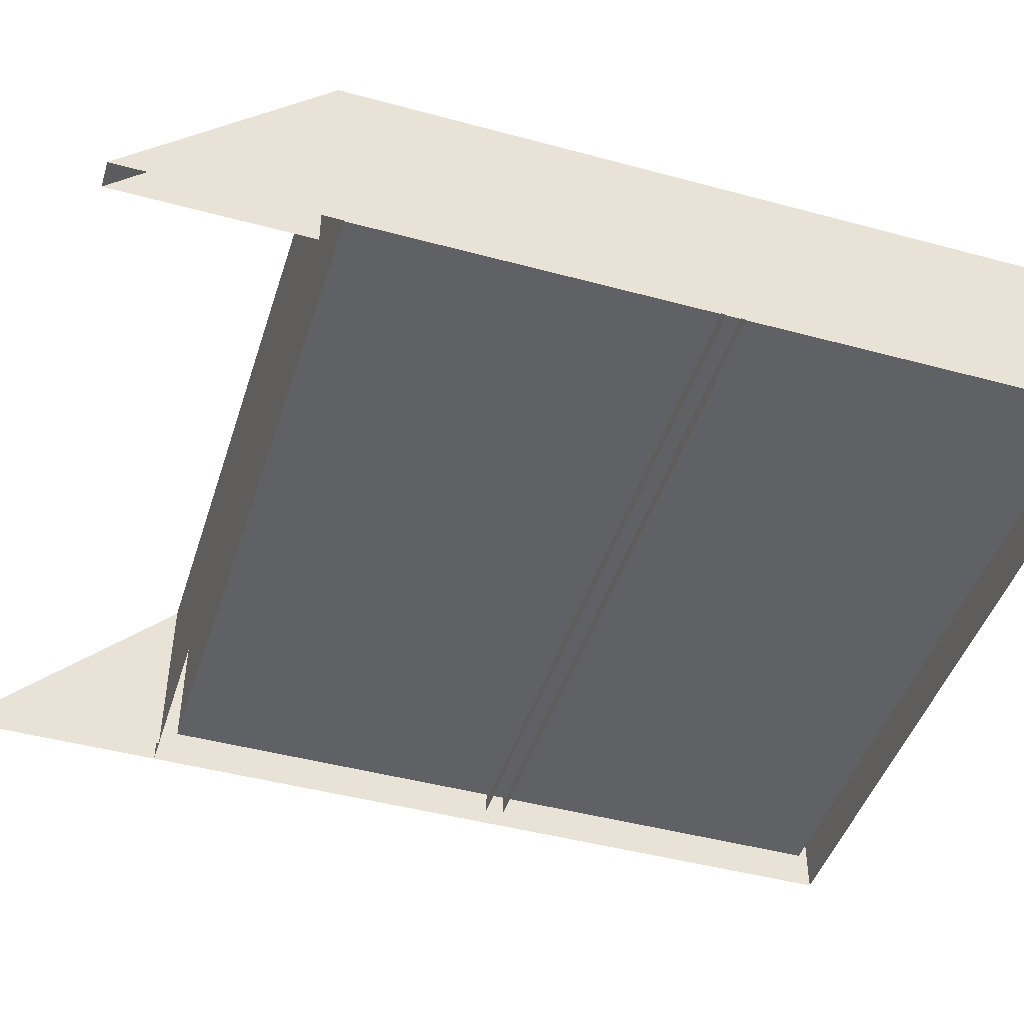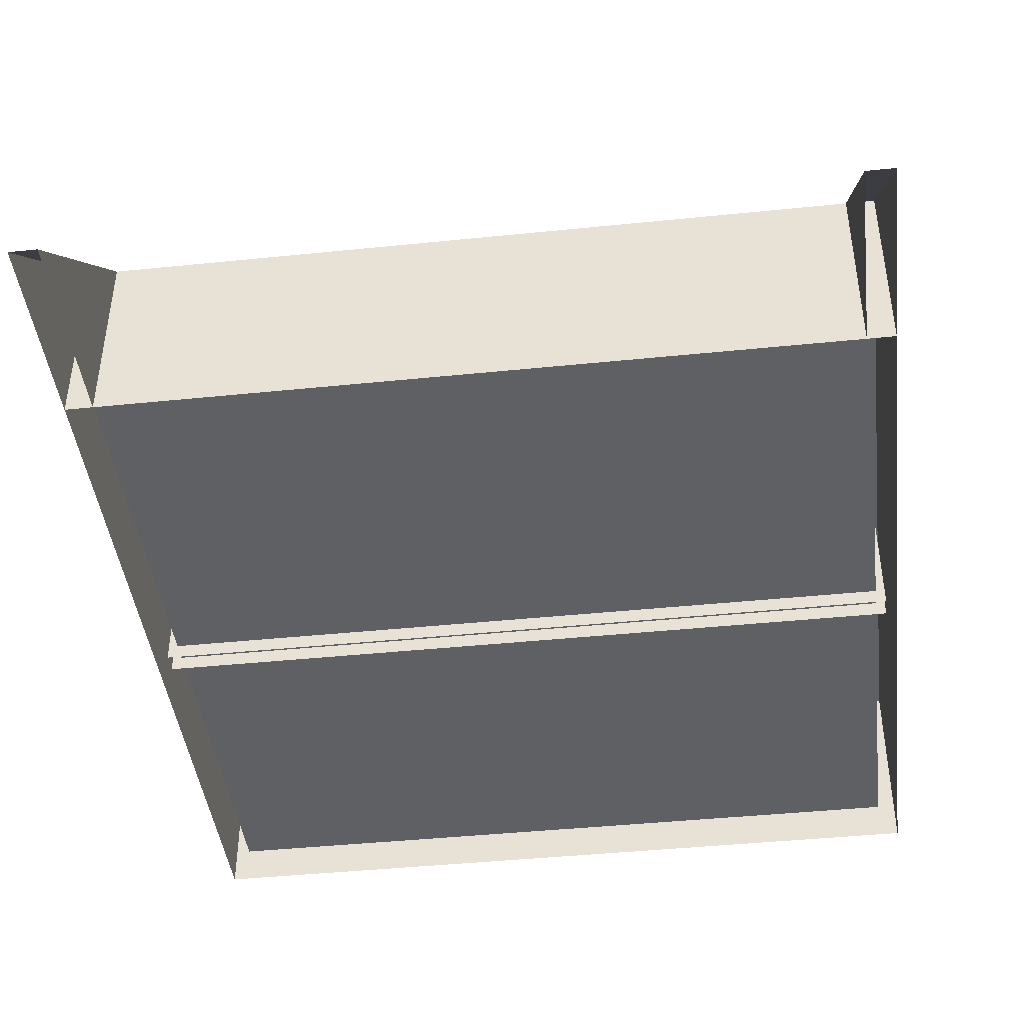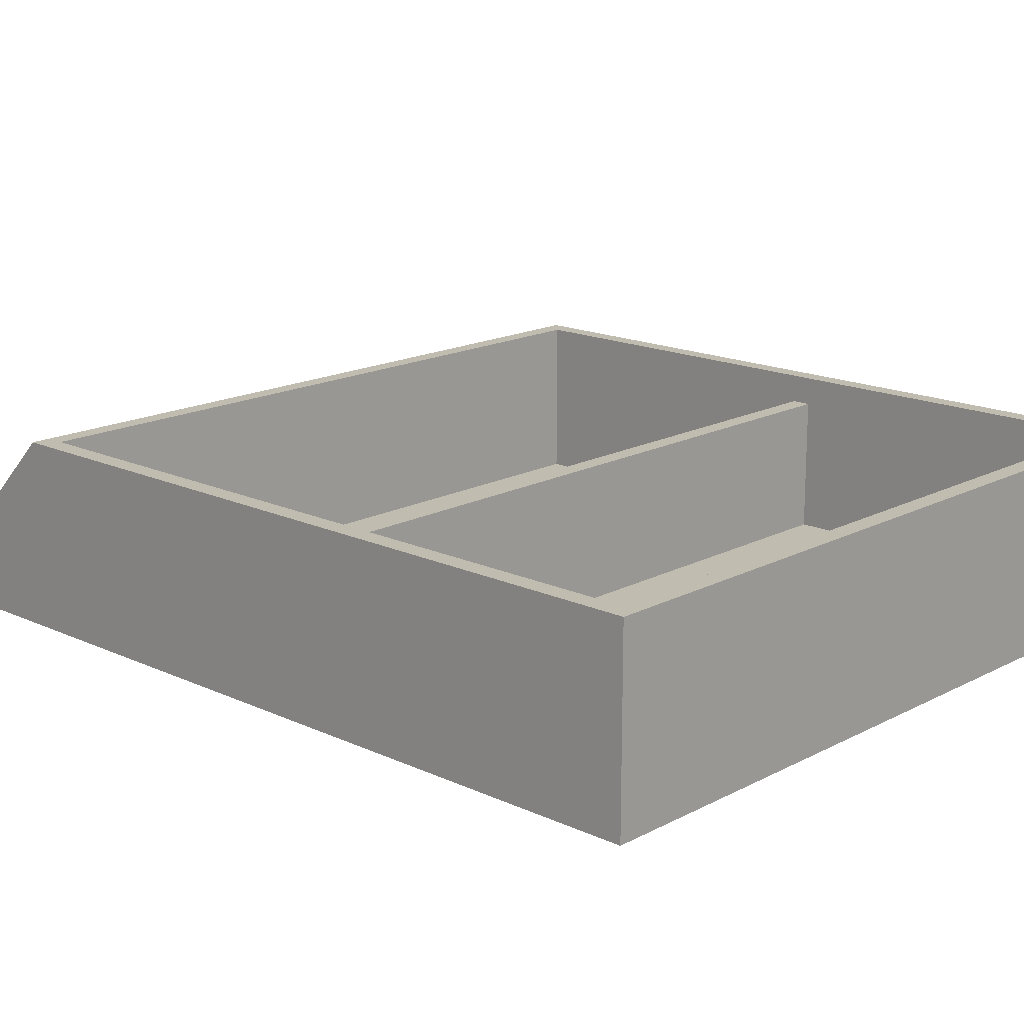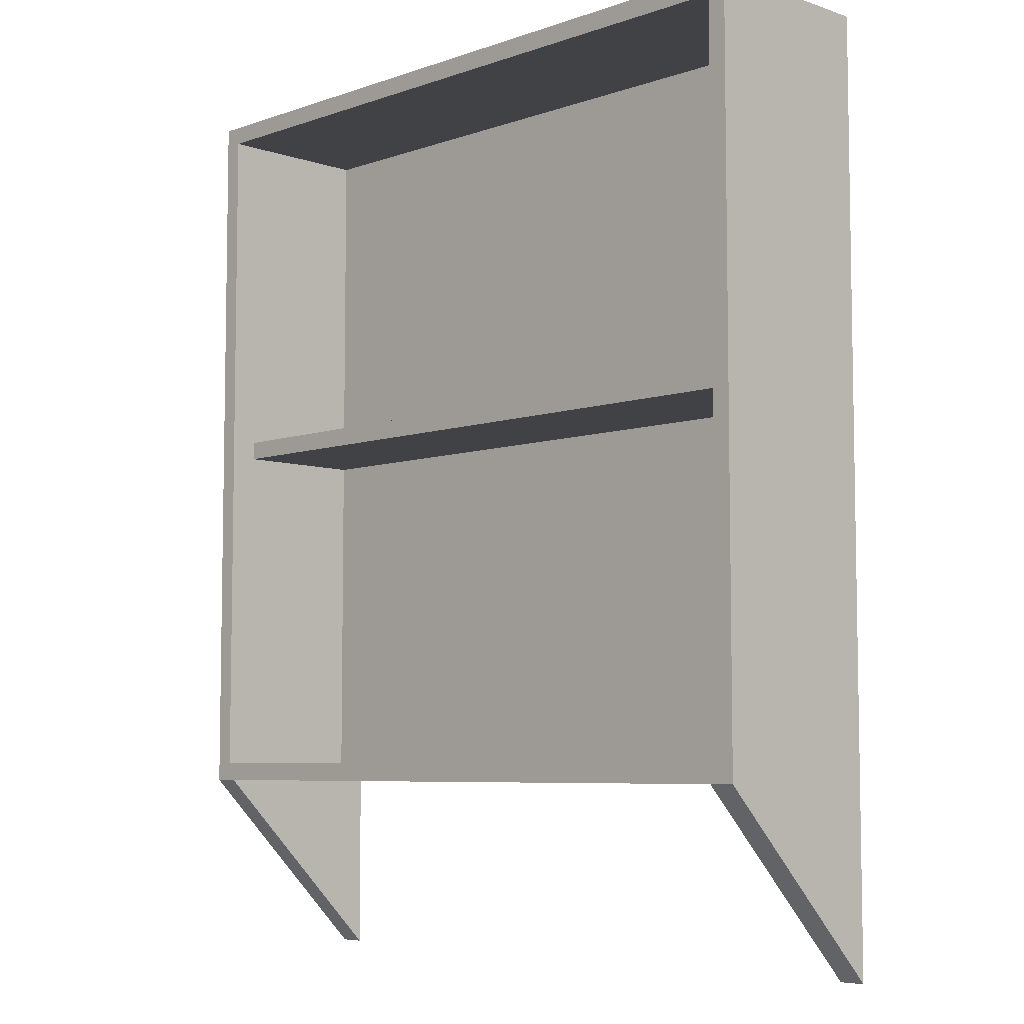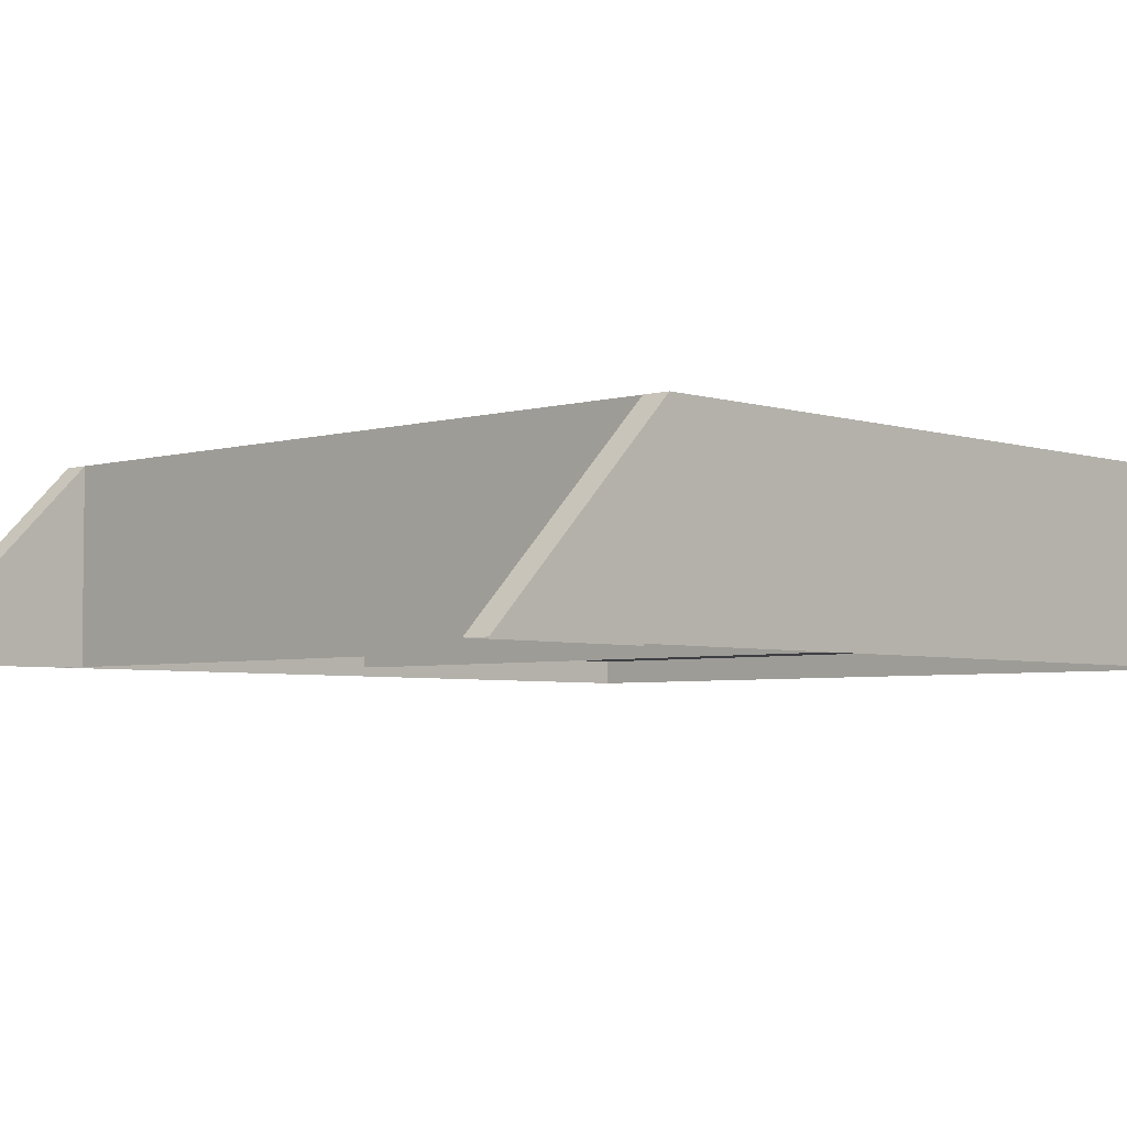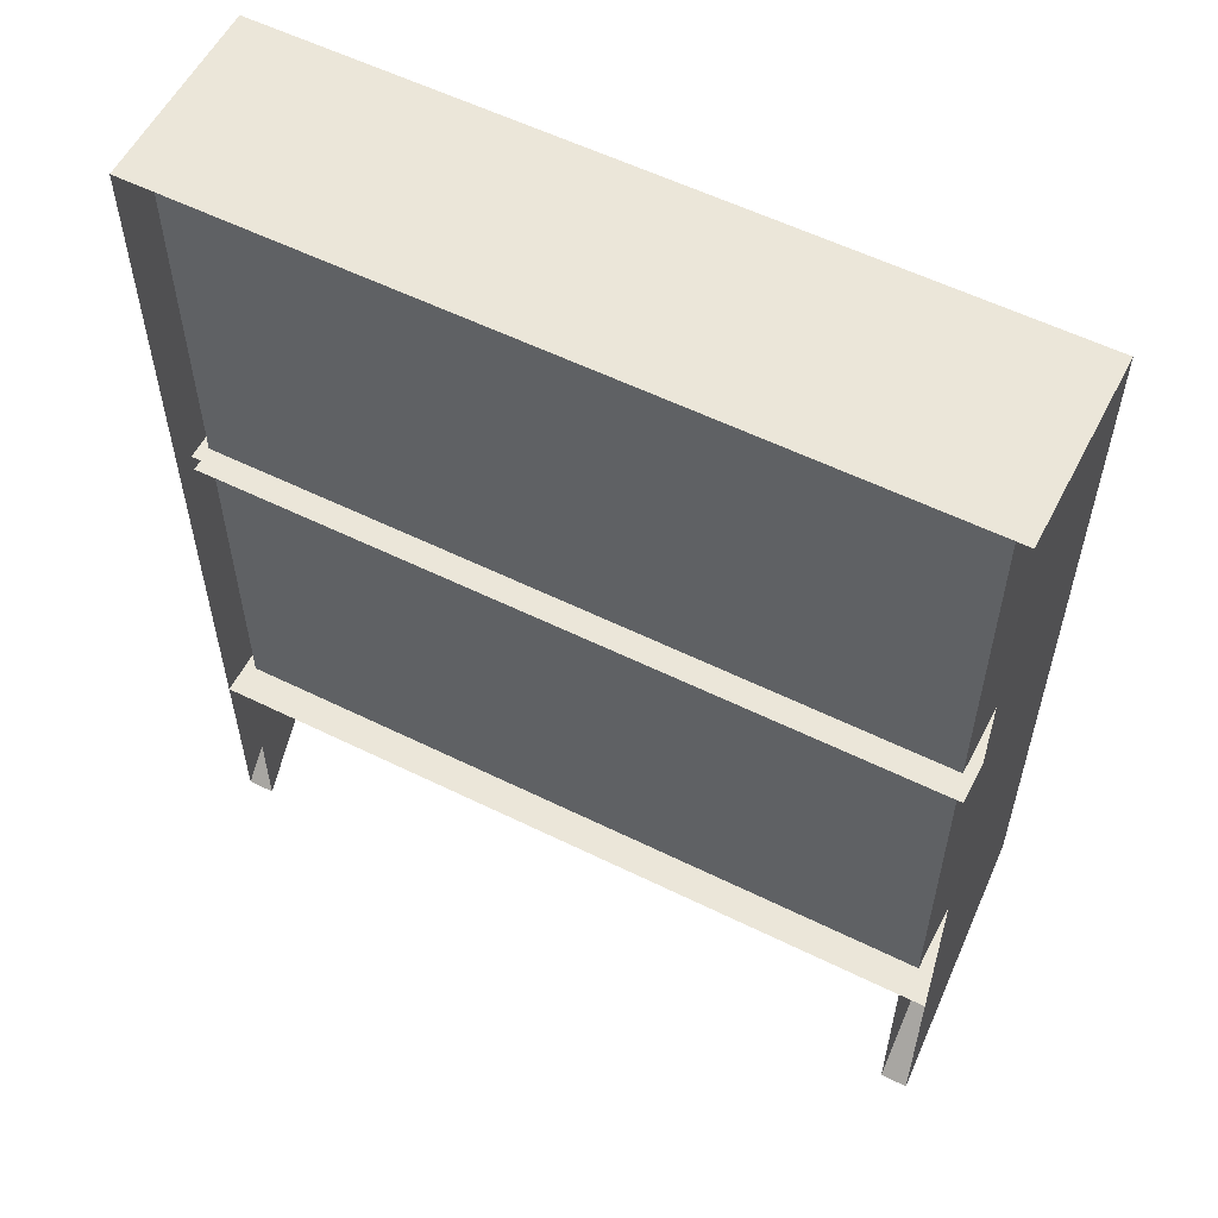
<metadata>
{"format":"obj","ext":"obj","renderer":"f3d","projection":"perspective","resolution":1024,"background":"white","views":[{"elev":-45.7,"azim":72.7,"up":"+Z"},{"elev":-43.4,"azim":6.9,"up":"+Z"},{"elev":16.5,"azim":133.3,"up":"+Z"},{"elev":-6.4,"azim":45.4,"up":"+Y"},{"elev":-4.2,"azim":43.5,"up":"+Z"},{"elev":57.1,"azim":-152.9,"up":"+Y"}]}
</metadata>
<code>
o Cabinet_Wall_Small_Cube.029
v -1 4 1
v -1 2 0.5
v -1 2 1
v 1 4 0.5
v 1 2 1
v 1 2 0.5
v 0.95 2.05 1
v -0.95 2.05 0.5634
v -0.95 2.05 1
v -1 4 0.5
v 1 4 1
v -0.95 3.95 1
v 0.95 3.95 1
v 0.95 3.95 0.5634
v 0.95 2.05 0.5634
v -0.95 3.95 0.5634
v 0.9738 3.025 0.925
v -0.9738 2.975 0.925
v 0.9738 2.975 0.925
v 0.9738 2.975 0.525
v -0.9738 2.975 0.525
v -0.9738 3.025 0.525
v 0.9738 3.025 0.525
v -1 1.5 0.5
v -0.93 1.5 0.5
v -0.93 2 0.5
v -0.93 2 1
v 0.93 1.5 0.5
v 0.93 2 1
v 0.93 2 0.5
v 1 1.5 0.5
v -0.9738 3.025 0.925
f 1 2 3
f 4 5 6
f 7 8 9
f 6 3 2
f 10 11 4
f 12 3 9
f 7 11 13
f 9 5 7
f 13 1 12
f 14 8 15
f 9 16 12
f 12 14 13
f 13 15 7
f 17 18 19
f 20 18 21
f 22 17 23
f 24 3 2
f 25 26 27
f 27 24 25
f 28 29 30
f 31 6 5
f 5 28 31
f 1 10 2
f 4 11 5
f 7 15 8
f 6 5 3
f 10 1 11
f 12 1 3
f 7 5 11
f 9 3 5
f 13 11 1
f 14 16 8
f 9 8 16
f 12 16 14
f 13 14 15
f 17 32 18
f 20 19 18
f 22 32 17
f 27 3 24
f 5 29 28

</code>
